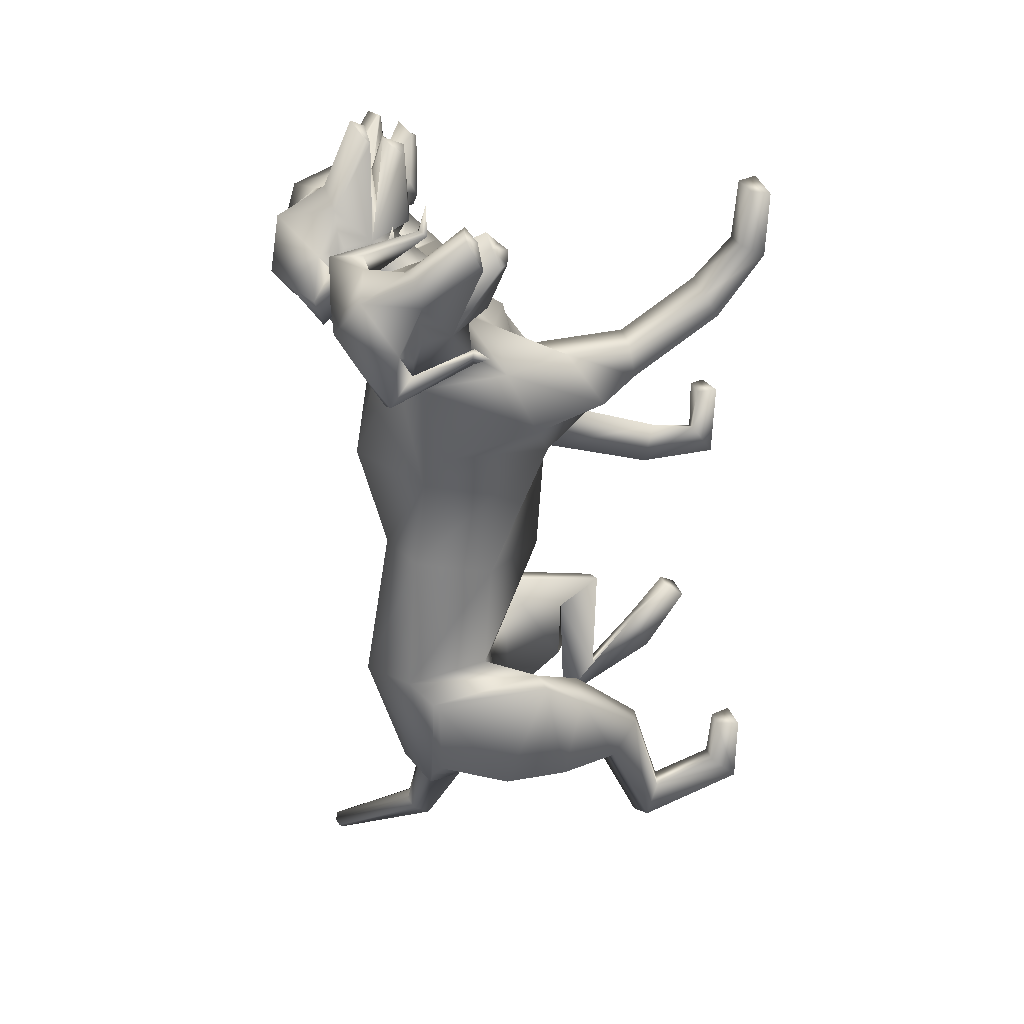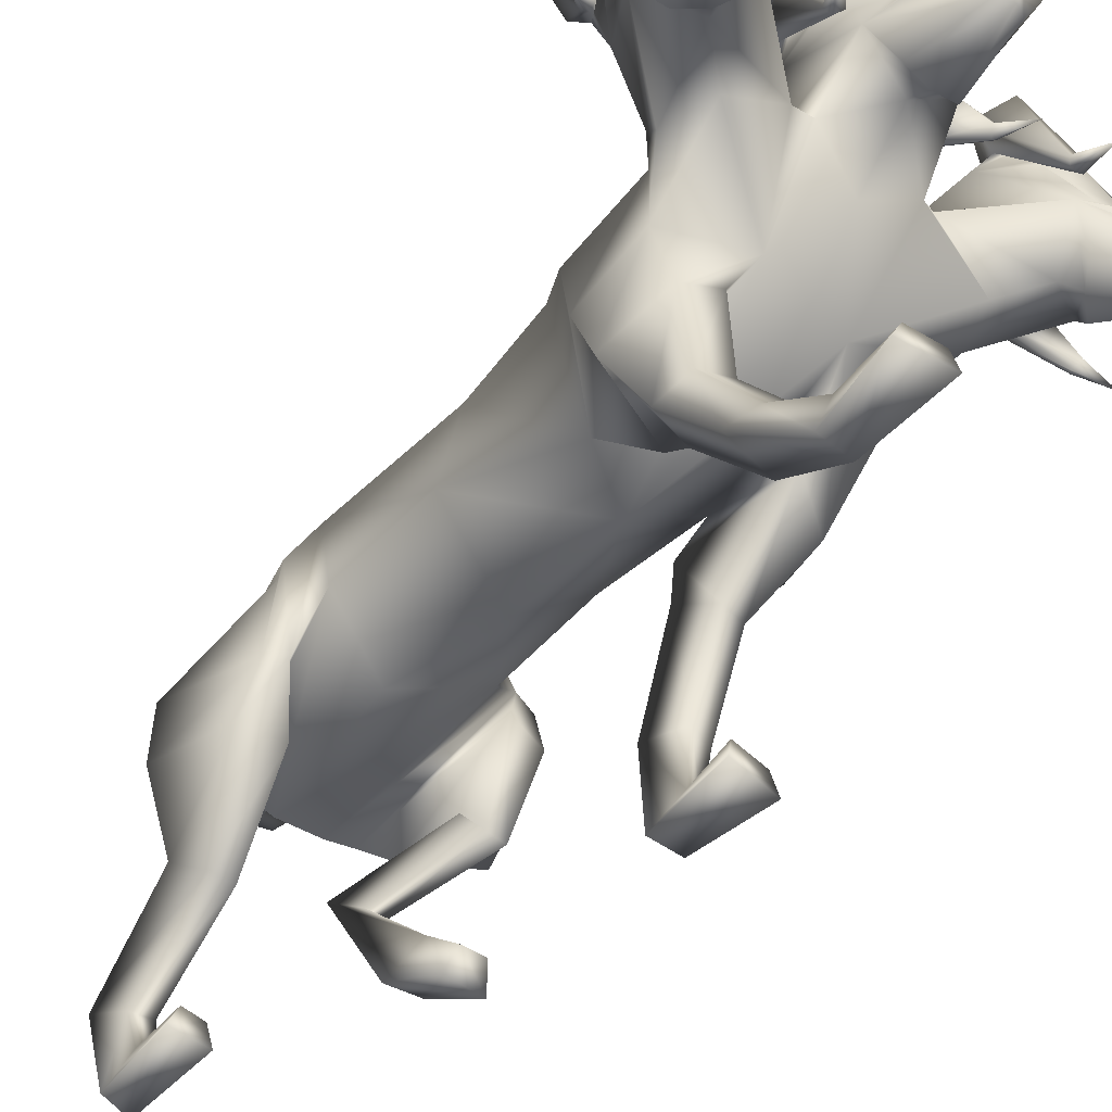
<metadata>
{"format":"obj","ext":"obj","renderer":"f3d","projection":"perspective","resolution":1024,"background":"white","views":[{"elev":26.7,"azim":-104.5,"up":"+Z"},{"elev":-51.2,"azim":-39.6,"up":"+Y"}]}
</metadata>
<code>
o Cerberus_Cube.004
v -0.2391 -0.2508 -0.4892
v 0.2389 -0.08495 -0.4018
v -0.2331 0.1037 -0.5528
v 0.2382 0.124 -0.6181
v -0.1555 0.09659 -0.8784
v 0.1725 -0.002182 -0.9111
v -0.1462 -0.09288 -0.8954
v 0.1616 -0.255 -0.8064
v -0.3084 -0.127 -0.8431
v 0.3215 -0.2374 -0.7447
v -0.2059 0.0722 -0.823
v 0.2207 -0.003344 -0.8509
v -0.2214 0.08188 -0.5847
v 0.2276 0.09259 -0.6391
v -0.2889 -0.2672 -0.5129
v 0.2893 -0.1125 -0.4057
v -0.2052 -0.6068 -0.7478
v 0.2044 -0.561 -0.3804
v -0.236 -0.5234 -0.8476
v 0.2471 -0.4769 -0.4476
v -0.1397 -0.4947 -0.8755
v 0.1554 -0.4394 -0.4635
v -0.1515 -0.6186 -0.7355
v 0.1494 -0.568 -0.3715
v -0.1495 -0.8911 -0.9419
v 0.1494 -0.7051 -0.5454
v -0.1336 -0.9752 -1.041
v 0.1341 -0.7541 -0.6547
v -0.2168 -0.9749 -1.018
v 0.2171 -0.7595 -0.6336
v -0.193 -0.8961 -0.9543
v 0.1929 -0.7063 -0.5571
v -0.2006 -0.9063 -0.8033
v 0.2006 -0.8215 -0.4261
v -0.2295 -0.9739 -0.7977
v 0.2295 -0.8783 -0.4633
v -0.1259 -0.9739 -0.7987
v 0.1259 -0.8777 -0.4641
v -0.1408 -0.9094 -0.8056
v 0.1408 -0.8225 -0.4298
v -0.09433 -0.6502 -1.189
v 0.1047 -0.439 -0.8112
v -0.1107 -0.7179 -1.033
v 0.1082 -0.5461 -0.6905
v -0.1899 -0.6663 -1.148
v 0.1965 -0.4743 -0.7796
v -0.1614 -0.7097 -1.055
v 0.1603 -0.5373 -0.708
v -0.1815 -0.4022 -0.5561
v 0.1816 -0.2409 -0.3463
v -0.285 -0.3909 -0.584
v 0.2861 -0.2508 -0.3708
v -0.3196 -0.3236 -0.8316
v 0.3297 -0.3743 -0.5942
v -0.1333 -0.3275 -0.9034
v 0.1457 -0.4295 -0.649
v 0.1059 -0.2086 0.6941
v 0.002964 -0.1943 0.7373
v 0.000539 0.232 0.4967
v -0.001706 0.2858 0.2856
v -0.00283 -0.3293 0.2058
v -0.2167 0.1166 0.2432
v 0.2125 0.1877 0.3403
v -0.155 -0.3009 0.2943
v 0.1522 -0.2448 0.2611
v -0.2053 -0.07784 -0.4266
v 0.2038 -0.07832 -0.4193
v -0.1982 0.1746 -0.4794
v 0.1993 0.1743 -0.4726
v 0.000831 -0.1474 -0.5168
v 0.001362 0.2759 -0.5152
v -0.3187 -0.2219 0.432
v 0.3184 -0.1924 0.4083
v -0.2749 0.05654 0.3525
v 0.2727 0.05633 0.3466
v -0.2574 0.129 0.586
v 0.2603 0.1288 0.5804
v -0.2941 -0.1324 0.6215
v 0.297 -0.1711 0.6127
v -0.2313 -0.5383 0.6519
v 0.2376 -0.4815 0.253
v -0.2427 -0.5549 0.5539
v 0.2491 -0.4176 0.1769
v -0.1403 -0.5623 0.5335
v 0.1467 -0.4057 0.1589
v -0.159 -0.5335 0.6785
v 0.1652 -0.498 0.2744
v -0.1572 -0.8818 0.9519
v 0.1577 -0.9001 0.1672
v -0.1357 -0.9703 0.9024
v 0.1357 -0.9607 0.08342
v -0.2218 -0.9692 0.9058
v 0.2217 -0.9615 0.08679
v -0.2093 -0.8945 0.939
v 0.2097 -0.9066 0.1496
v -0.2287 -0.9124 1.115
v 0.2287 -0.9124 0.2985
v -0.2548 -0.9648 1.112
v 0.2548 -0.9648 0.2953
v -0.1217 -0.9648 1.129
v 0.1217 -0.9648 0.3126
v -0.1368 -0.9056 1.122
v 0.1368 -0.9056 0.3055
v -0.1302 -0.8313 0.7196
v 0.1325 -0.7214 0.07393
v -0.1498 -0.7644 0.8246
v 0.1526 -0.7586 0.1927
v -0.2535 -0.8138 0.7318
v 0.256 -0.7207 0.09419
v -0.2239 -0.7791 0.793
v 0.2266 -0.7447 0.1605
v -0.1511 -0.2403 0.6595
v 0.1549 -0.34 0.5049
v -0.2689 -0.3277 0.659
v 0.2737 -0.3829 0.4303
v -0.3282 -0.43 0.5088
v 0.3322 -0.3066 0.2651
v -0.1344 -0.502 0.4654
v 0.1387 -0.3101 0.1804
v -0.08926 -0.1568 -0.8988
v 0.1053 -0.2394 -0.8384
v -0.1298 0.09669 -0.9236
v 0.1478 0.09669 -0.9183
v 0.008151 -0.2095 -0.8768
v 0.008384 0.1556 -0.889
v 0.009418 0.1104 -0.9431
v 0.009231 -0.02845 -0.9333
v -0.0658 0.0878 -0.9368
v 0.08434 0.0878 -0.9339
v -0.06892 -0.02079 -0.9412
v 0.08762 -0.02079 -0.9382
v 0.04615 0.06987 -1.172
v 0.1296 0.06987 -1.109
v 0.03463 0.1234 -1.137
v 0.1149 0.1234 -1.112
v 0.08544 0.04797 -1.131
v 0.07419 0.1381 -1.123
v 0.2867 0.3674 -1.317
v 0.3025 0.3222 -1.331
v 0.273 0.3575 -1.337
v 0.3045 0.3575 -1.301
v 0.2821 0.3389 -1.351
v 0.3196 0.3389 -1.308
v -0.2044 -0.1013 -0.09804
v 0.192 -0.1018 -0.09697
v -0.182 0.1401 -0.04804
v 0.1698 0.1396 -0.04709
v -0.00636 -0.3058 -0.1158
v -0.006066 0.1979 -0.04124
v 0.149 0.2952 0.8136
v 0.1286 0.2341 1.015
v 0.06492 0.3331 1.097
v 0.1485 0.4018 0.9902
v 0.07814 0.221 1.296
v 0.05986 0.2333 1.306
v 0.006927 0.4961 1.08
v 0.009541 0.2241 1.333
v 0.1159 0.3606 0.9905
v 0.08423 0.3313 1.044
v 0.1219 0.3185 0.9991
v 0.1522 0.3391 0.9408
v 0.06592 0.1621 1.286
v 0.009107 0.1698 1.295
v 0.04463 0.1182 1.251
v 0.07684 0.1125 1.052
v 0.1231 0.4864 0.8946
v 0.005085 0.5241 0.9084
v 0.1031 0.397 0.8284
v 0.004301 0.4646 0.8377
v 0.207 0.4039 0.7964
v 0.2517 0.4356 0.8866
v 0.2016 0.3717 0.9627
v 0.1778 0.323 0.8556
v 0.207 0.18 1.01
v 0.1902 0.1928 1.033
v 0.2142 0.2081 1.031
v 0.2245 0.2 1.007
v 0.2555 0.1958 1.096
v 0.002036 0.2583 0.6347
v 0.1316 0.1405 0.7944
v 0.1385 0.05449 0.8884
v 0.004224 -0.02844 0.8483
v 0.3193 -0.05797 0.8556
v 0.1802 0.07713 0.8717
v 0.3639 -0.05478 0.7362
v 0.204 0.1589 0.8007
v 0.3397 0.07892 0.6609
v 0.003248 0.3581 0.7438
v 0.2715 0.14 0.6982
v -0.1806 0.1866 0.6117
v 0.1841 0.1865 0.6077
v -0.2661 0.1402 0.704
v -0.3352 0.07918 0.6682
v -0.1964 0.1591 0.805
v -0.3589 -0.009511 0.7223
v -0.1711 0.07726 0.8754
v -0.3121 0.008785 0.8404
v -0.1291 0.05459 0.8913
v -0.1242 0.1406 0.7972
v 0.005845 0.1312 0.9931
v -0.2415 0.196 1.101
v -0.2124 0.2002 1.012
v -0.2016 0.2083 1.035
v -0.1775 0.193 1.037
v -0.1948 0.1801 1.015
v -0.1689 0.3231 0.8593
v -0.1903 0.3719 0.9669
v -0.242 0.4358 0.8919
v -0.1993 0.404 0.8007
v -0.09471 0.3971 0.8305
v -0.1132 0.4864 0.8972
v 0.006425 0.09642 1.048
v -0.06387 0.1126 1.054
v 0.00881 0.1072 1.269
v -0.02739 0.1182 1.252
v -0.04788 0.1621 1.287
v 0.006196 0.1854 1.024
v -0.1414 0.3392 0.944
v -0.1099 0.3186 1.002
v -0.07126 0.3314 1.046
v -0.1041 0.3606 0.9928
v 0.009754 0.2662 1.351
v 0.007728 0.3521 1.16
v -0.04134 0.2333 1.307
v -0.05984 0.221 1.297
v -0.1366 0.4019 0.9933
v -0.05083 0.3331 1.098
v -0.1163 0.2342 1.017
v -0.141 0.2953 0.8167
v -0.1014 -0.1404 0.7084
v 0.2604 0.249 0.9059
v 0.3956 0.1431 1.031
v 0.5217 0.2103 1.043
v 0.4127 0.3149 1.028
v 0.6173 0.06511 1.192
v 0.6399 0.07112 1.186
v 0.6089 0.2039 1.046
v 0.714 0.08316 1.182
v 0.4227 0.2687 1.005
v 0.4725 0.2233 1.021
v 0.4126 0.228 1.016
v 0.3583 0.2657 0.9968
v 0.4692 0.06761 0.947
v 0.6076 0.003122 1.17
v 0.5844 -0.03601 1.131
v 0.6173 -0.05744 1.117
v 0.4221 0.006184 1.018
v 0.4606 -0.02257 0.9644
v 0.3885 0.4102 0.9431
v 0.3306 0.3341 0.8829
v 0.2413 0.3684 0.9349
v 0.2825 0.3895 1.03
v 0.3497 0.3026 1.047
v 0.278 0.2729 0.9557
v 0.3233 0.1104 1.085
v 0.3536 0.1147 1.089
v 0.3406 0.1347 1.104
v 0.3151 0.1338 1.095
v 0.3543 0.118 1.18
v 0.432 0.02404 0.9279
v 0.328 0.2937 0.7525
v 0.6899 0.01555 0.8276
v 0.6101 0.04377 0.7858
v 0.6214 0.04897 0.8099
v 0.6019 0.03893 0.8282
v 0.5947 0.02759 0.8005
v 0.5121 0.2014 0.7102
v 0.6143 0.2218 0.7698
v 0.6158 0.2878 0.6801
v 0.5155 0.2846 0.6472
v 0.4225 0.3767 0.8184
v 0.4642 0.2933 0.7428
v 0.4876 0.4194 0.8681
v 0.548 0.3615 0.7758
v 0.5149 -0.02236 0.9166
v 0.6319 -0.05062 1.079
v 0.6529 -0.002693 1.134
v 0.6826 -0.01996 1.087
v 0.5565 0.2052 0.7889
v 0.569 0.1802 0.8518
v 0.5775 0.1912 0.9105
v 0.5713 0.2234 0.8496
v 0.6894 0.04649 1.169
v 0.5963 0.3579 0.9897
v 0.7082 0.05026 1.114
v 0.7104 0.03667 1.095
v 0.6052 0.2561 0.8264
v 0.5999 0.1865 0.9612
v 0.5591 0.09298 0.8555
v 0.4562 0.1892 0.7005
v -0.4507 0.1895 0.7102
v -0.5503 0.09341 0.8675
v -0.5887 0.1869 0.974
v -0.5969 0.2566 0.8394
v -0.6965 0.03721 1.11
v -0.6938 0.0508 1.13
v -0.5844 0.3584 1.002
v -0.6739 0.04702 1.184
v -0.5625 0.2238 0.8619
v -0.5674 0.1916 0.9228
v -0.5602 0.1806 0.8639
v -0.549 0.2056 0.8008
v -0.6688 -0.01944 1.102
v -0.6381 -0.002191 1.148
v -0.6184 -0.05014 1.092
v -0.5048 -0.02196 0.9276
v -0.5407 0.3619 0.7875
v -0.4783 0.4198 0.8785
v -0.4576 0.2937 0.7527
v -0.4142 0.377 0.8275
v -0.5111 0.285 0.6582
v -0.6106 0.2882 0.6933
v -0.6072 0.2223 0.7829
v -0.5063 0.2018 0.7211
v -0.5871 0.02805 0.8133
v -0.5937 0.0394 0.8411
v -0.6136 0.04945 0.8232
v -0.6028 0.04424 0.7989
v -0.6817 0.01608 0.8424
v -0.3213 0.2939 0.7595
v -0.4216 0.02438 0.9371
v -0.3385 0.1183 1.187
v -0.3011 0.1341 1.102
v -0.3264 0.135 1.112
v -0.3398 0.115 1.096
v -0.3096 0.1107 1.092
v -0.267 0.2731 0.9616
v -0.3366 0.3029 1.055
v -0.2697 0.3897 1.036
v -0.2306 0.3686 0.94
v -0.321 0.3343 0.8899
v -0.3776 0.4105 0.9514
v -0.4495 -0.02221 0.9742
v -0.4099 0.006508 1.027
v -0.6029 -0.05696 1.13
v -0.5698 -0.03556 1.143
v -0.592 0.003589 1.183
v -0.4584 0.06797 0.957
v -0.3463 0.266 1.004
v -0.4002 0.2283 1.025
v -0.46 0.2236 1.031
v -0.4106 0.2691 1.014
v -0.6981 0.08371 1.197
v -0.5958 0.2044 1.059
v -0.6239 0.07161 1.2
v -0.6012 0.06559 1.205
v -0.4 0.3152 1.037
v -0.5088 0.2107 1.054
v -0.383 0.1434 1.039
v -0.2504 0.2492 0.9114
f 11 5 7
f 11 7 9
f 8 6 12
f 8 12 10
f 13 3 5
f 13 5 11
f 6 4 14
f 6 14 12
f 15 1 3
f 15 3 13
f 4 2 16
f 4 16 14
f 9 15 13
f 9 13 11
f 14 16 10
f 14 10 12
f 39 25 31
f 39 31 33
f 32 26 40
f 32 40 34
f 33 31 29
f 33 29 35
f 30 32 34
f 30 34 36
f 35 29 27
f 35 27 37
f 28 30 36
f 28 36 38
f 37 27 25
f 37 25 39
f 26 28 38
f 26 38 40
f 35 37 39
f 35 39 33
f 40 38 36
f 40 36 34
f 43 41 21
f 43 21 23
f 22 42 44
f 22 44 24
f 25 27 41
f 25 41 43
f 42 28 26
f 42 26 44
f 41 45 19
f 41 19 21
f 20 46 42
f 20 42 22
f 27 29 45
f 27 45 41
f 46 30 28
f 46 28 42
f 45 47 17
f 45 17 19
f 18 48 46
f 18 46 20
f 29 31 47
f 29 47 45
f 48 32 30
f 48 30 46
f 47 43 23
f 47 23 17
f 24 44 48
f 24 48 18
f 31 25 43
f 31 43 47
f 44 26 32
f 44 32 48
f 1 15 51
f 1 51 49
f 52 16 2
f 52 2 50
f 17 23 49
f 17 49 51
f 50 24 18
f 50 18 52
f 53 51 15
f 53 15 9
f 16 52 54
f 16 54 10
f 19 17 51
f 19 51 53
f 52 18 20
f 52 20 54
f 55 53 9
f 55 9 7
f 10 54 56
f 10 56 8
f 21 19 53
f 21 53 55
f 54 20 22
f 54 22 56
f 7 1 49
f 7 49 55
f 50 2 8
f 50 8 56
f 23 21 55
f 23 55 49
f 56 22 24
f 56 24 50
f 61 58 230
f 61 230 64
f 57 58 61
f 57 61 65
f 74 62 64
f 74 64 72
f 65 63 75
f 65 75 73
f 72 78 76
f 72 76 74
f 77 79 73
f 77 73 75
f 102 88 94
f 102 94 96
f 95 89 103
f 95 103 97
f 96 94 92
f 96 92 98
f 93 95 97
f 93 97 99
f 98 92 90
f 98 90 100
f 91 93 99
f 91 99 101
f 100 90 88
f 100 88 102
f 89 91 101
f 89 101 103
f 98 100 102
f 98 102 96
f 103 101 99
f 103 99 97
f 106 104 84
f 106 84 86
f 85 105 107
f 85 107 87
f 88 90 104
f 88 104 106
f 105 91 89
f 105 89 107
f 104 108 82
f 104 82 84
f 83 109 105
f 83 105 85
f 90 92 108
f 90 108 104
f 109 93 91
f 109 91 105
f 108 110 80
f 108 80 82
f 81 111 109
f 81 109 83
f 92 94 110
f 92 110 108
f 111 95 93
f 111 93 109
f 110 106 86
f 110 86 80
f 87 107 111
f 87 111 81
f 94 88 106
f 94 106 110
f 107 89 95
f 107 95 111
f 114 112 230
f 114 230 78
f 57 113 115
f 57 115 79
f 80 86 112
f 80 112 114
f 113 87 81
f 113 81 115
f 116 114 78
f 116 78 72
f 79 115 117
f 79 117 73
f 82 80 114
f 82 114 116
f 115 81 83
f 115 83 117
f 118 116 72
f 118 72 64
f 73 117 119
f 73 119 65
f 84 82 116
f 84 116 118
f 117 83 85
f 117 85 119
f 64 230 112
f 64 112 118
f 113 57 65
f 113 65 119
f 86 84 118
f 86 118 112
f 119 85 87
f 119 87 113
f 124 70 66
f 124 66 120
f 67 70 124
f 67 124 121
f 122 68 71
f 122 71 125
f 71 69 123
f 71 123 125
f 122 5 3
f 122 3 68
f 4 6 123
f 4 123 69
f 120 7 5
f 120 5 122
f 6 8 121
f 6 121 123
f 1 7 120
f 1 120 66
f 121 8 2
f 121 2 67
f 1 66 68
f 1 68 3
f 69 67 2
f 69 2 4
f 128 122 125
f 128 125 126
f 125 123 129
f 125 129 126
f 127 124 120
f 127 120 130
f 121 124 127
f 121 127 131
f 130 120 122
f 130 122 128
f 123 121 131
f 123 131 129
f 132 130 128
f 132 128 134
f 129 131 133
f 129 133 135
f 136 127 130
f 136 130 132
f 131 127 136
f 131 136 133
f 134 128 126
f 134 126 137
f 126 129 135
f 126 135 137
f 140 134 137
f 140 137 138
f 137 135 141
f 137 141 138
f 139 136 132
f 139 132 142
f 133 136 139
f 133 139 143
f 142 132 134
f 142 134 140
f 135 133 143
f 135 143 141
f 138 139 142
f 138 142 140
f 143 139 138
f 143 138 141
f 146 144 64
f 146 64 62
f 65 145 147
f 65 147 63
f 68 66 144
f 68 144 146
f 145 67 69
f 145 69 147
f 144 148 61
f 144 61 64
f 61 148 145
f 61 145 65
f 66 70 148
f 66 148 144
f 148 70 67
f 148 67 145
f 149 146 62
f 149 62 60
f 63 147 149
f 63 149 60
f 71 68 146
f 71 146 149
f 147 69 71
f 147 71 149
f 152 155 154
f 152 154 151
f 152 223 222
f 152 222 155
f 152 153 156
f 152 156 223
f 154 155 222
f 154 222 157
f 153 158 161
f 153 161 150
f 152 159 158
f 152 158 153
f 151 160 159
f 151 159 152
f 150 161 160
f 150 160 151
f 161 158 159
f 161 159 160
f 151 154 157
f 151 157 217
f 151 217 163
f 151 163 162
f 163 214 164
f 163 164 162
f 214 212 165
f 214 165 164
f 151 162 164
f 151 164 165
f 153 166 167
f 153 167 156
f 166 168 169
f 166 169 167
f 168 170 173
f 168 173 150
f 166 171 170
f 166 170 168
f 153 172 171
f 153 171 166
f 150 173 172
f 150 172 153
f 173 174 175
f 173 175 172
f 172 175 176
f 172 176 171
f 171 176 177
f 171 177 170
f 170 177 174
f 170 174 173
f 174 178 175
f 174 177 178
f 176 178 177
f 175 178 176
f 151 165 212
f 151 212 200
f 151 181 180
f 151 180 150
f 200 182 181
f 200 181 151
f 57 181 182
f 57 182 58
f 77 187 185
f 77 185 79
f 180 181 184
f 180 184 186
f 57 79 185
f 57 185 183
f 150 188 169
f 150 169 168
f 150 180 179
f 150 179 188
f 187 77 191
f 187 191 189
f 189 191 180
f 189 180 186
f 76 190 62
f 76 62 74
f 63 191 77
f 63 77 75
f 59 179 180
f 59 180 191
f 190 59 60
f 190 60 62
f 60 59 191
f 60 191 63
f 59 190 199
f 59 199 179
f 229 188 179
f 229 179 199
f 229 210 169
f 229 169 188
f 230 58 182
f 230 182 198
f 200 228 198
f 200 198 182
f 228 229 199
f 228 199 198
f 228 200 212
f 228 212 213
f 204 203 201
f 203 202 201
f 205 201 202
f 205 204 201
f 209 206 205
f 209 205 202
f 208 209 202
f 208 202 203
f 207 208 203
f 207 203 204
f 206 207 204
f 206 204 205
f 229 226 207
f 229 207 206
f 226 211 208
f 226 208 207
f 211 210 209
f 211 209 208
f 210 229 206
f 210 206 209
f 211 167 169
f 211 169 210
f 226 156 167
f 226 167 211
f 228 213 215
f 228 215 216
f 214 215 213
f 214 213 212
f 163 216 215
f 163 215 214
f 228 216 163
f 228 163 217
f 228 217 157
f 228 157 225
f 218 219 220
f 218 220 221
f 229 228 219
f 229 219 218
f 228 227 220
f 228 220 219
f 227 226 221
f 227 221 220
f 226 229 218
f 226 218 221
f 225 157 222
f 225 222 224
f 227 223 156
f 227 156 226
f 227 224 222
f 227 222 223
f 227 228 225
f 227 225 224
f 190 192 194
f 190 194 199
f 76 193 192
f 76 192 190
f 194 196 198
f 194 198 199
f 183 184 181
f 183 181 57
f 76 78 195
f 76 195 193
f 78 230 197
f 78 197 195
f 196 197 230
f 196 230 198
f 233 232 235
f 233 235 236
f 233 236 238
f 233 238 237
f 233 237 284
f 233 284 234
f 235 283 238
f 235 238 236
f 234 231 242
f 234 242 239
f 233 234 239
f 233 239 240
f 232 233 240
f 232 240 241
f 231 232 241
f 231 241 242
f 242 241 240
f 242 240 239
f 232 243 283
f 232 283 235
f 232 244 277
f 232 277 243
f 277 244 245
f 277 245 246
f 246 245 247
f 246 247 248
f 232 247 245
f 232 245 244
f 234 284 273
f 234 273 249
f 249 273 271
f 249 271 250
f 250 231 254
f 250 254 251
f 249 250 251
f 249 251 252
f 234 249 252
f 234 252 253
f 231 234 253
f 231 253 254
f 254 253 256
f 254 256 255
f 253 252 257
f 253 257 256
f 252 251 258
f 252 258 257
f 251 254 255
f 251 255 258
f 255 256 259
f 255 259 258
f 257 258 259
f 256 257 259
f 232 260 248
f 232 248 247
f 232 231 186
f 232 186 184
f 260 232 184
f 260 184 183
f 231 250 271
f 231 271 261
f 231 261 189
f 231 189 186
f 290 187 189
f 290 189 261
f 290 261 271
f 290 271 272
f 260 183 185
f 260 185 289
f 289 185 187
f 289 187 290
f 289 275 248
f 289 248 260
f 265 262 264
f 264 262 263
f 266 263 262
f 266 262 265
f 270 263 266
f 270 266 267
f 269 264 263
f 269 263 270
f 268 265 264
f 268 264 269
f 267 266 265
f 267 265 268
f 290 267 268
f 290 268 287
f 287 268 269
f 287 269 274
f 274 269 270
f 274 270 272
f 272 270 267
f 272 267 290
f 274 272 271
f 274 271 273
f 287 274 273
f 287 273 284
f 289 278 276
f 289 276 275
f 246 248 275
f 246 275 276
f 277 246 276
f 277 276 278
f 289 243 277
f 289 277 278
f 289 286 283
f 289 283 243
f 279 282 281
f 279 281 280
f 290 279 280
f 290 280 289
f 289 280 281
f 289 281 288
f 288 281 282
f 288 282 287
f 287 282 279
f 287 279 290
f 286 285 238
f 286 238 283
f 288 287 284
f 288 284 237
f 288 237 238
f 288 238 285
f 288 285 286
f 288 286 289
f 293 292 295
f 293 295 296
f 293 296 343
f 293 343 344
f 293 344 297
f 293 297 294
f 295 298 343
f 295 343 296
f 294 291 302
f 294 302 299
f 293 294 299
f 293 299 300
f 292 293 300
f 292 300 301
f 291 292 301
f 291 301 302
f 302 301 300
f 302 300 299
f 292 338 298
f 292 298 295
f 292 303 304
f 292 304 338
f 304 303 305
f 304 305 335
f 335 305 306
f 335 306 333
f 292 306 305
f 292 305 303
f 294 297 308
f 294 308 307
f 307 308 310
f 307 310 309
f 309 291 314
f 309 314 311
f 307 309 311
f 307 311 312
f 294 307 312
f 294 312 313
f 291 294 313
f 291 313 314
f 314 313 316
f 314 316 315
f 313 312 317
f 313 317 316
f 312 311 318
f 312 318 317
f 311 314 315
f 311 315 318
f 315 316 319
f 315 319 318
f 317 318 319
f 316 317 319
f 292 321 333
f 292 333 306
f 292 291 193
f 292 193 195
f 321 292 195
f 321 195 197
f 291 309 310
f 291 310 320
f 291 320 192
f 291 192 193
f 350 194 192
f 350 192 320
f 350 320 310
f 350 310 331
f 321 197 196
f 321 196 349
f 349 196 194
f 349 194 350
f 349 334 333
f 349 333 321
f 325 322 324
f 324 322 323
f 326 323 322
f 326 322 325
f 330 323 326
f 330 326 327
f 329 324 323
f 329 323 330
f 328 325 324
f 328 324 329
f 327 326 325
f 327 325 328
f 350 327 328
f 350 328 347
f 347 328 329
f 347 329 332
f 332 329 330
f 332 330 331
f 331 330 327
f 331 327 350
f 332 331 310
f 332 310 308
f 347 332 308
f 347 308 297
f 349 337 336
f 349 336 334
f 335 333 334
f 335 334 336
f 304 335 336
f 304 336 337
f 349 338 304
f 349 304 337
f 349 346 298
f 349 298 338
f 339 342 341
f 339 341 340
f 350 339 340
f 350 340 349
f 349 340 341
f 349 341 348
f 348 341 342
f 348 342 347
f 347 342 339
f 347 339 350
f 346 345 343
f 346 343 298
f 348 347 297
f 348 297 344
f 348 344 343
f 348 343 345
f 348 345 346
f 348 346 349

</code>
